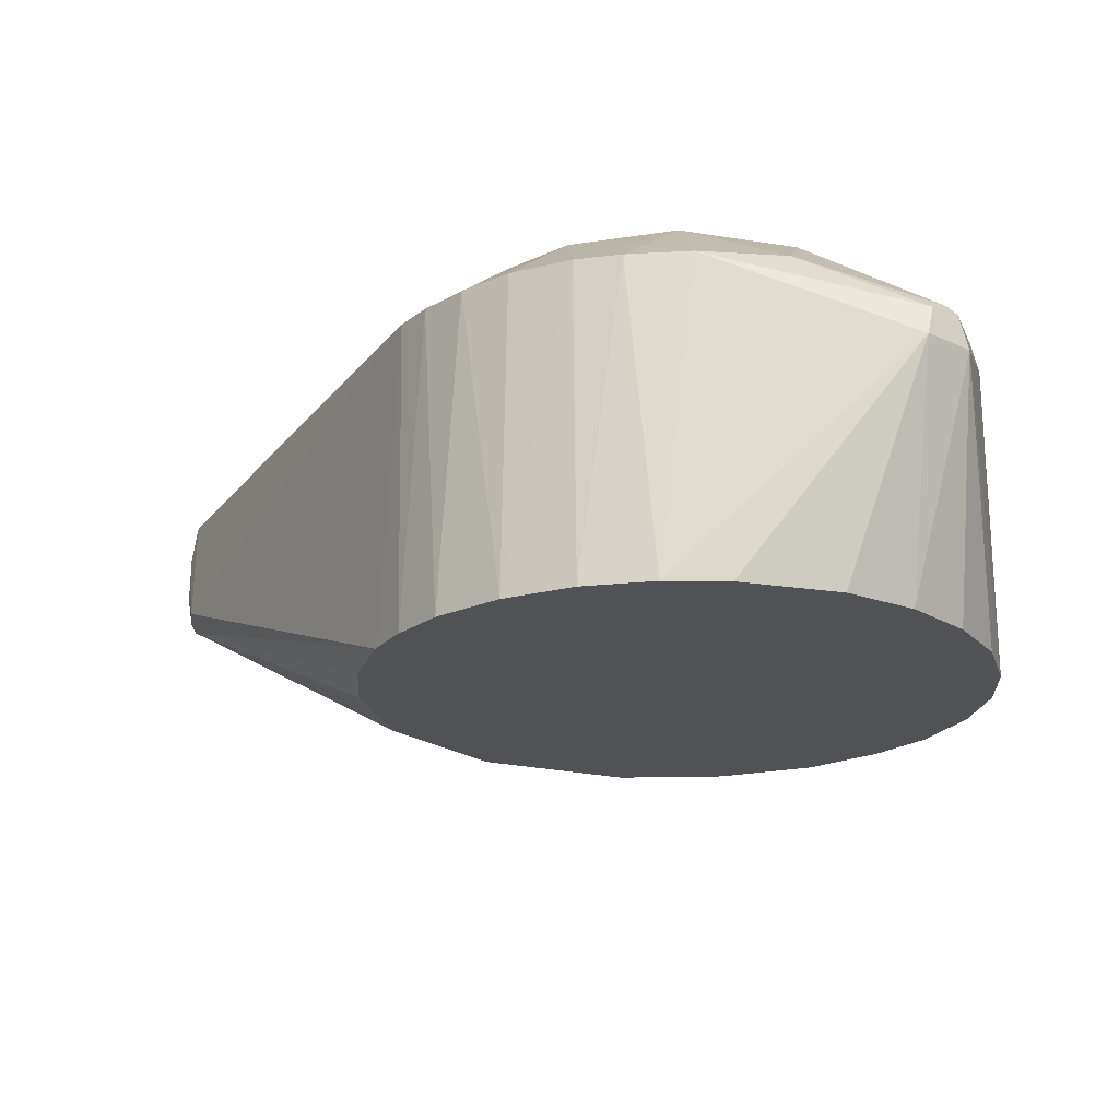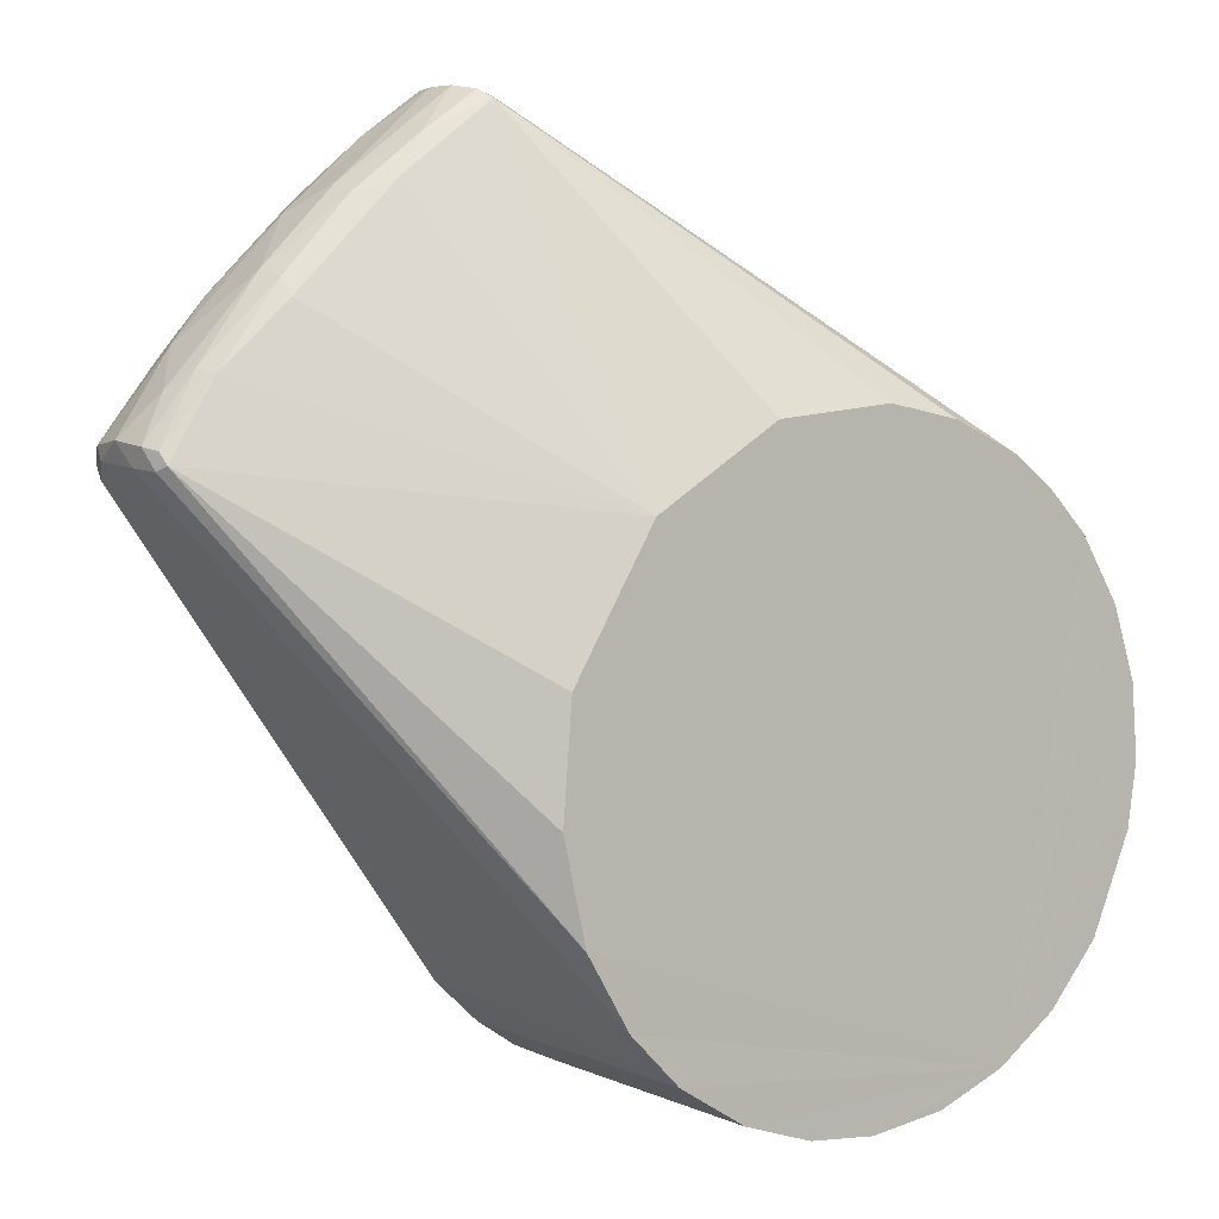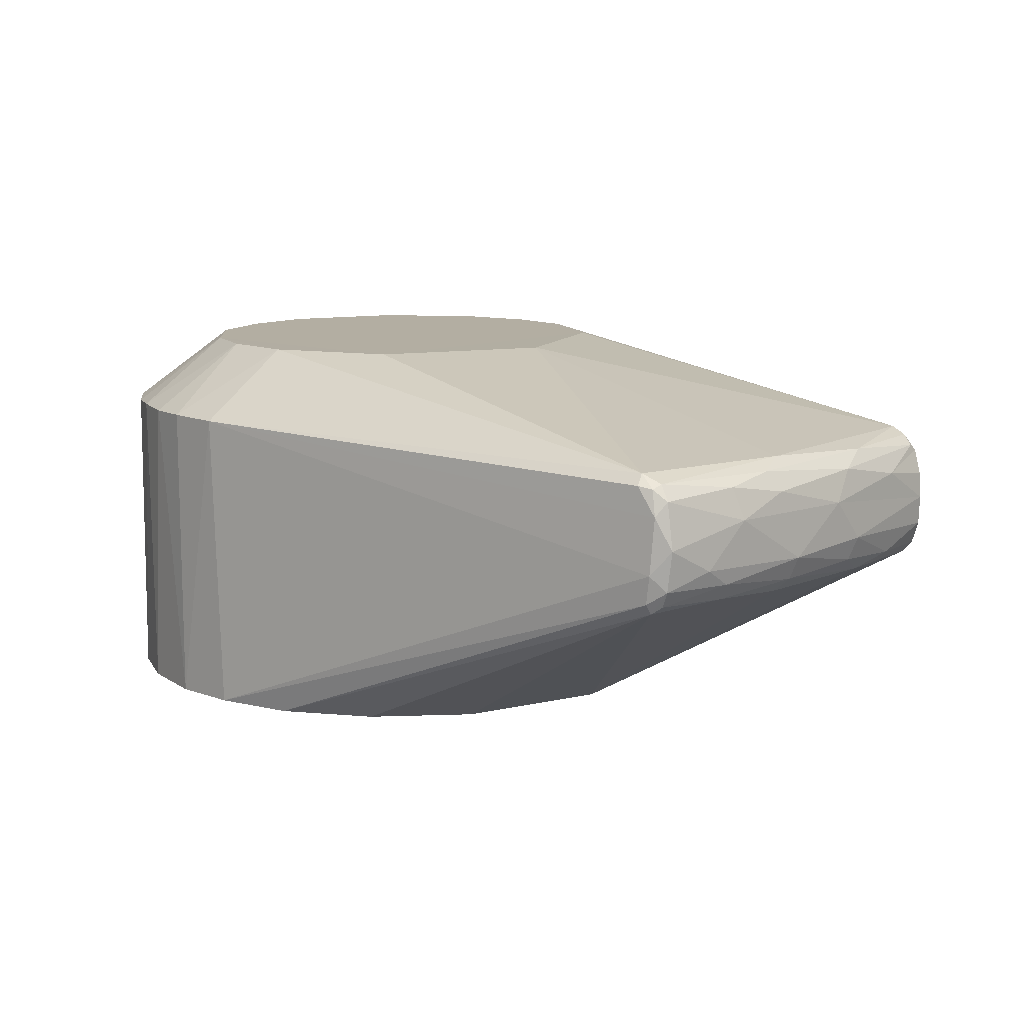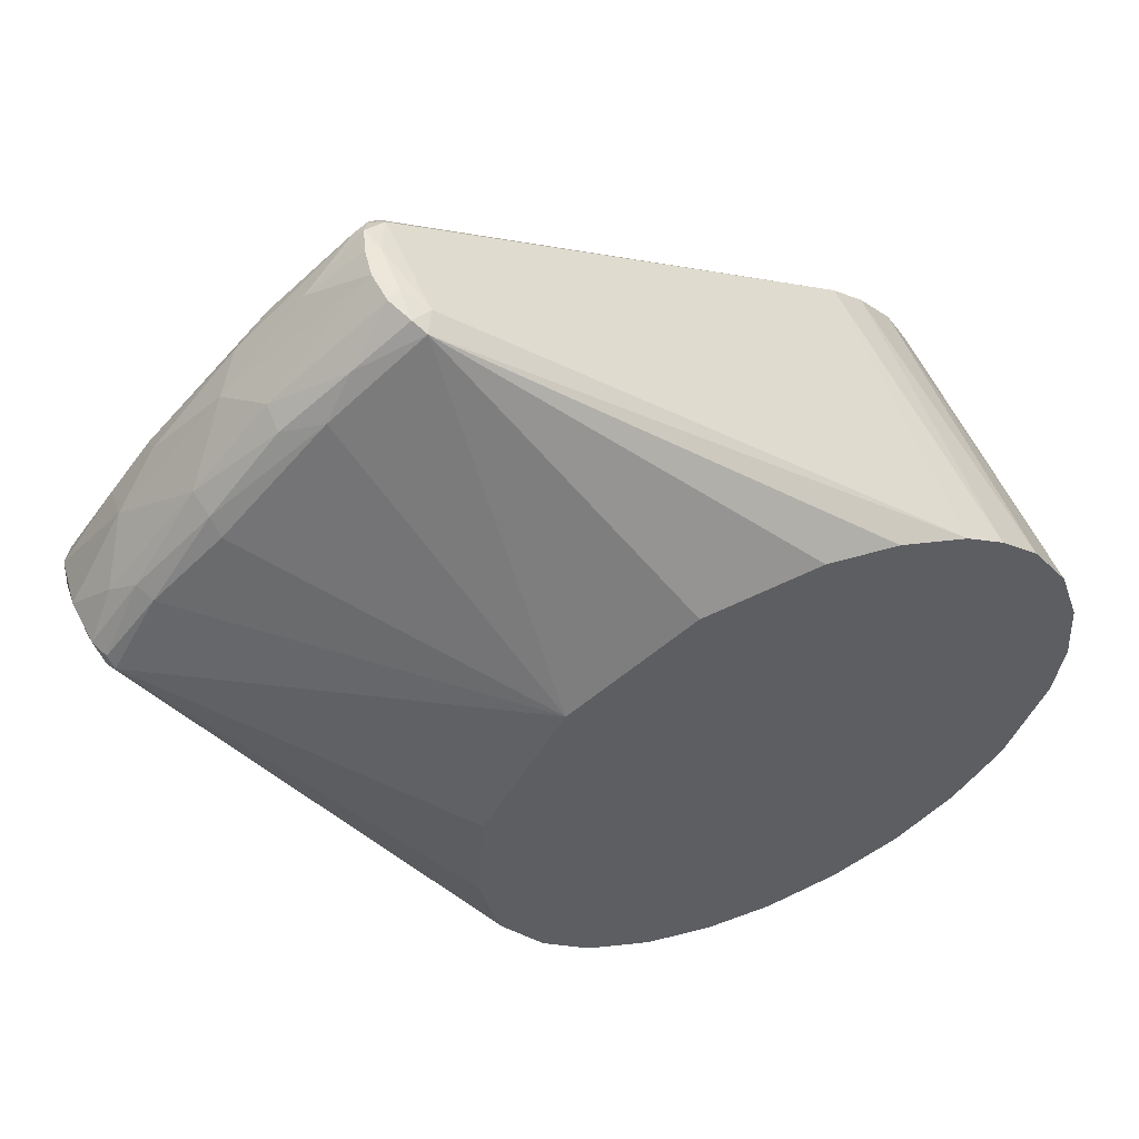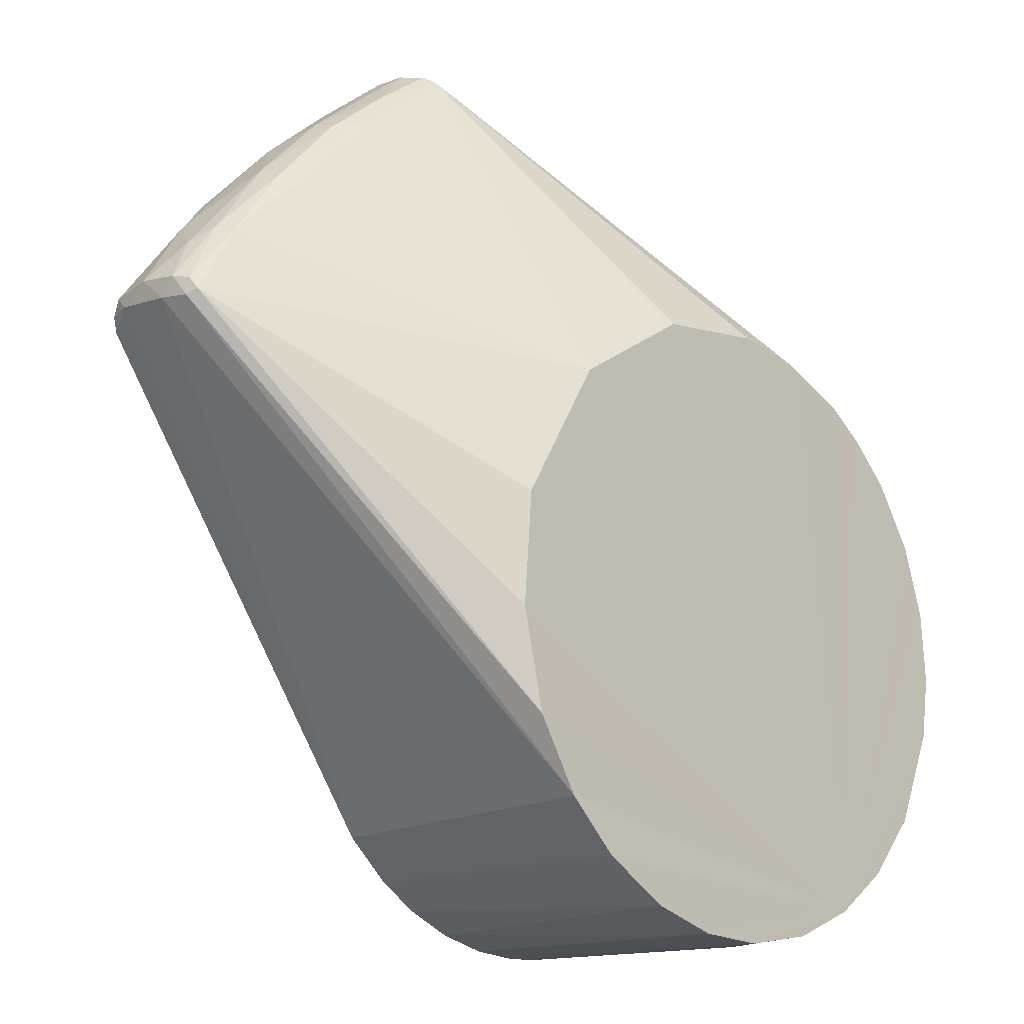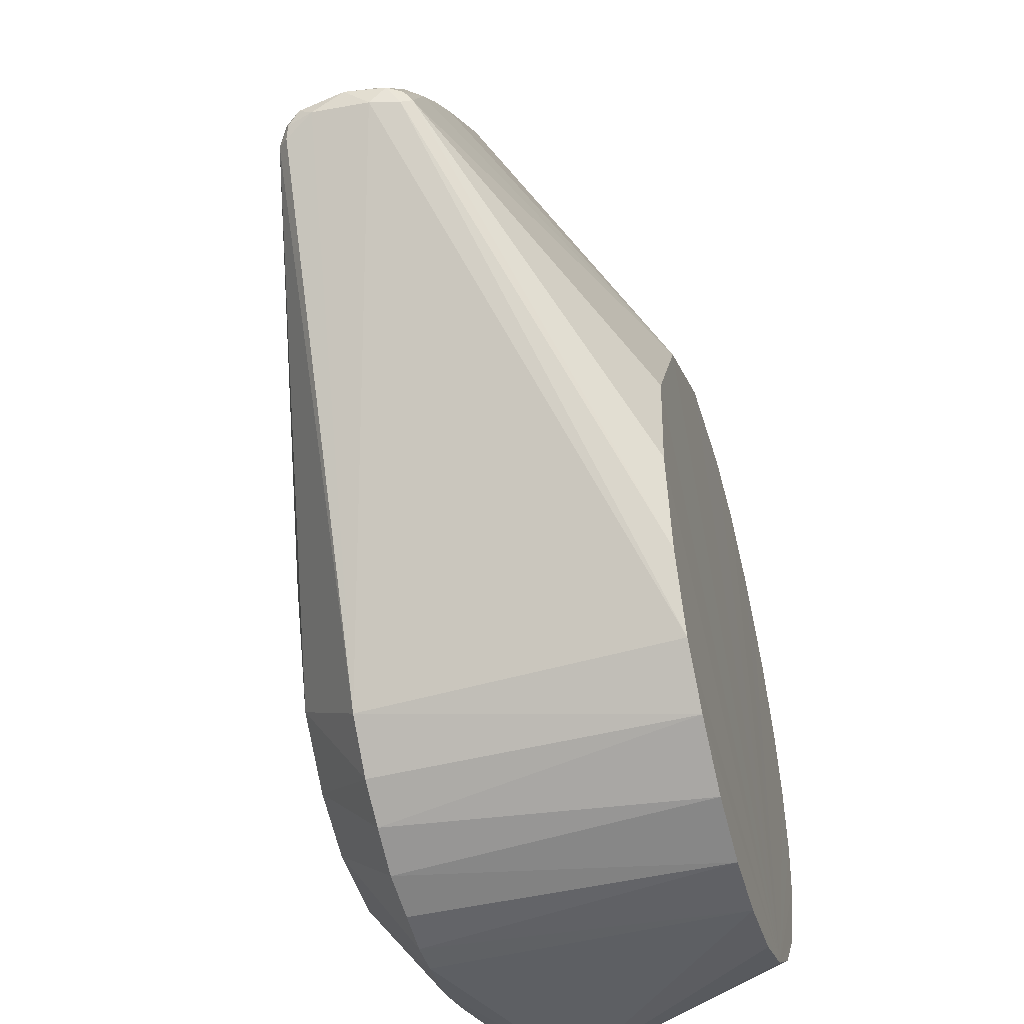
<metadata>
{"format":"obj","ext":"obj","renderer":"f3d","projection":"perspective","resolution":1024,"background":"white","views":[{"elev":-20.8,"azim":-82.7,"up":"+Z"},{"elev":4.2,"azim":145.4,"up":"+Y"},{"elev":10.8,"azim":89.5,"up":"+Z"},{"elev":55.8,"azim":156.3,"up":"+Y"},{"elev":-14.6,"azim":134.9,"up":"+Y"},{"elev":-45.7,"azim":105.3,"up":"+Y"}]}
</metadata>
<code>
o Link7
v -0.000489 0.03083 0.1068
v 0.03109 -0.001497 0.1068
v 0.02205 0.02236 0.1068
v -0.001018 -0.04403 0.05207
v -0.002608 -0.04385 0.09667
v -0.03531 -0.04074 0.08461
v -0.01464 0.02696 0.1068
v -0.02253 0.02071 0.1068
v 0.08088 0.03731 0.09044
v 0.07907 0.03508 0.09449
v 0.03338 -0.02865 0.09668
v 0.0808 0.03667 0.08232
v 0.03463 -0.02723 0.05212
v 0.02775 -0.03428 0.05205
v 0.04377 -0.003468 0.052
v 0.04254 0.01208 0.052
v 0.07933 0.03702 0.07665
v 0.06678 0.05402 0.09439
v 0.05508 0.06746 0.09277
v 0.04994 0.06971 0.0949
v -0.03076 -0.003739 0.1068
v -0.02851 0.01143 0.1068
v 0.07764 0.03571 0.09599
v 0.02447 -0.01859 0.1068
v 0.01597 -0.02611 0.1068
v 0.02707 -0.03454 0.09677
v 0.07895 0.03831 0.0947
v 0.0798 0.03706 0.09411
v 0.0623 0.05588 0.09582
v 0.03526 0.07753 0.09606
v -0.002946 0.04382 0.052
v 0.03695 0.07938 0.07667
v 0.01371 0.04201 0.052
v -0.04071 -0.0355 0.08471
v -0.02998 -0.0322 0.05204
v -0.03643 -0.0395 0.08908
v -0.03789 -0.03799 0.08973
v -0.0112 -0.0423 0.09698
v -0.01178 -0.04241 0.05205
v 0.002013 -0.04383 0.0968
v 0.008517 -0.04326 0.0521
v 0.01826 -0.04013 0.0521
v 0.01498 -0.04123 0.09684
v -0.005273 -0.03034 0.1068
v 0.006889 -0.02991 0.1068
v 0.02153 -0.03827 0.09669
v 0.08036 0.03908 0.09251
v 0.07306 0.05035 0.08856
v 0.07262 0.04868 0.09315
v 0.08131 0.03972 0.08582
v 0.04059 -0.01724 0.05204
v -0.01327 0.04188 0.05201
v -0.0232 0.03747 0.05209
v -0.02749 0.0342 0.09675
v -0.02876 0.03333 0.05211
v 0.03518 0.07945 0.09383
v 0.03818 0.08048 0.09282
v 0.03754 0.08096 0.08927
v 0.03115 0.03121 0.05199
v 0.07297 0.04706 0.07731
v -0.04296 0.009041 0.09682
v -0.03967 -0.03627 0.08883
v -0.03701 -0.02388 0.05207
v -0.04272 -0.01044 0.05206
v -0.02147 -0.03837 0.052
v -0.02389 -0.01935 0.1068
v -0.01571 -0.02625 0.1068
v -0.039 -0.01873 0.09757
v -0.01996 -0.03875 0.09717
v 0.0771 0.04522 0.08217
v 0.08087 0.03911 0.07998
v 0.0742 0.04787 0.07966
v 0.06435 0.05796 0.0783
v 0.0467 0.07545 0.0906
v 0.03897 0.07964 0.09369
v 0.03815 0.08049 0.07836
v 0.03966 0.08109 0.08163
v 0.04576 0.07514 0.0784
v 0.04967 0.0698 0.07664
v 0.06381 0.05581 0.07644
v 0.03694 0.07898 0.09503
v -0.03188 0.03018 0.09671
v -0.04327 0.008526 0.0521
v -0.0439 0.002414 0.09665
v -0.04403 -0.00162 0.05207
v 0.008366 -0.04315 0.09661
v 0.08002 0.03631 0.07815
v 0.05477 0.06792 0.0791
v 0.06514 0.05911 0.08159
v 0.0548 0.06928 0.08241
v 0.06704 0.05624 0.09153
v 0.05868 0.06567 0.08835
v 0.03936 0.0811 0.08937
v 0.03535 0.07985 0.07939
v -0.03447 0.02753 0.05211
v -0.03657 0.02447 0.09656
v -0.04004 0.01848 0.0521
v -0.04336 -0.006639 0.09682
v 0.03999 0.08119 0.08577
v -0.04009 0.01774 0.0969
v 0.03785 0.08113 0.08257
v 0.07984 0.03863 0.07776
f 1 2 3
f 4 5 6
f 7 8 1
f 9 10 11
f 9 11 12
f 11 13 12
f 14 13 11
f 15 16 17
f 18 19 20
f 1 8 21
f 21 8 22
f 23 24 11
f 24 25 26
f 23 11 10
f 27 23 28
f 3 29 30
f 31 32 33
f 6 34 35
f 6 36 37
f 36 6 38
f 5 38 6
f 39 4 6
f 40 4 41
f 41 42 43
f 40 5 4
f 38 5 44
f 45 43 25
f 43 46 25
f 42 46 43
f 47 48 49
f 9 12 50
f 1 3 30
f 2 23 3
f 25 46 26
f 2 24 23
f 51 15 17
f 32 31 52
f 32 52 53
f 54 53 55
f 56 57 58
f 17 16 59
f 59 60 17
f 22 61 21
f 37 62 6
f 63 34 64
f 39 6 65
f 21 66 67
f 66 68 37
f 66 21 68
f 38 69 36
f 9 47 28
f 30 7 1
f 70 71 72
f 73 72 60
f 19 74 75
f 75 20 19
f 28 23 10
f 23 29 3
f 76 77 78
f 33 32 59
f 32 79 59
f 80 60 59
f 81 57 56
f 20 75 81
f 20 81 30
f 30 81 56
f 54 30 56
f 55 82 54
f 61 83 84
f 61 84 21
f 62 34 6
f 85 84 83
f 34 63 35
f 85 64 34
f 35 65 6
f 44 69 38
f 67 69 44
f 68 62 37
f 41 43 86
f 41 86 40
f 40 44 5
f 47 50 48
f 49 18 27
f 50 71 70
f 23 27 29
f 51 87 13
f 71 12 87
f 50 12 71
f 17 87 51
f 88 89 73
f 88 90 89
f 19 91 92
f 11 24 26
f 49 27 47
f 57 93 58
f 54 94 53
f 56 94 54
f 56 58 94
f 30 54 7
f 95 82 55
f 95 96 82
f 97 96 95
f 98 62 68
f 66 37 67
f 69 37 36
f 37 69 67
f 45 40 86
f 24 45 25
f 44 45 67
f 2 45 24
f 67 45 21
f 45 44 40
f 14 46 42
f 26 46 14
f 9 50 47
f 9 28 10
f 29 18 20
f 87 12 13
f 89 72 73
f 72 89 70
f 91 49 48
f 20 30 29
f 80 79 73
f 73 79 88
f 88 79 78
f 88 78 90
f 77 90 78
f 19 92 74
f 99 74 92
f 99 92 90
f 90 77 99
f 61 22 100
f 27 28 47
f 53 94 32
f 94 76 32
f 76 101 77
f 101 94 58
f 59 79 80
f 96 97 100
f 98 34 62
f 98 68 21
f 84 98 21
f 49 91 18
f 19 18 91
f 27 18 29
f 90 92 89
f 70 48 50
f 48 92 91
f 89 48 70
f 32 76 78
f 74 99 93
f 82 96 8
f 100 22 96
f 8 96 22
f 101 58 93
f 79 32 78
f 87 17 71
f 17 102 71
f 60 102 17
f 81 75 57
f 74 57 75
f 93 57 74
f 54 8 7
f 43 45 86
f 93 99 101
f 101 99 77
f 76 94 101
f 60 80 73
f 82 8 54
f 100 97 61
f 83 61 97
f 89 92 48
f 11 26 14
f 60 72 102
f 71 102 72
f 98 84 85
f 34 98 85
f 31 33 65
f 13 14 65
f 59 16 65
f 15 65 16
f 42 41 65
f 63 64 65
f 55 53 65
f 95 55 65
f 85 65 64
f 4 65 41
f 14 42 65
f 31 65 52
f 59 65 33
f 83 65 85
f 39 65 4
f 51 65 15
f 52 65 53
f 97 95 65
f 63 65 35
f 51 13 65
f 83 97 65
f 1 45 2
f 21 45 1

</code>
